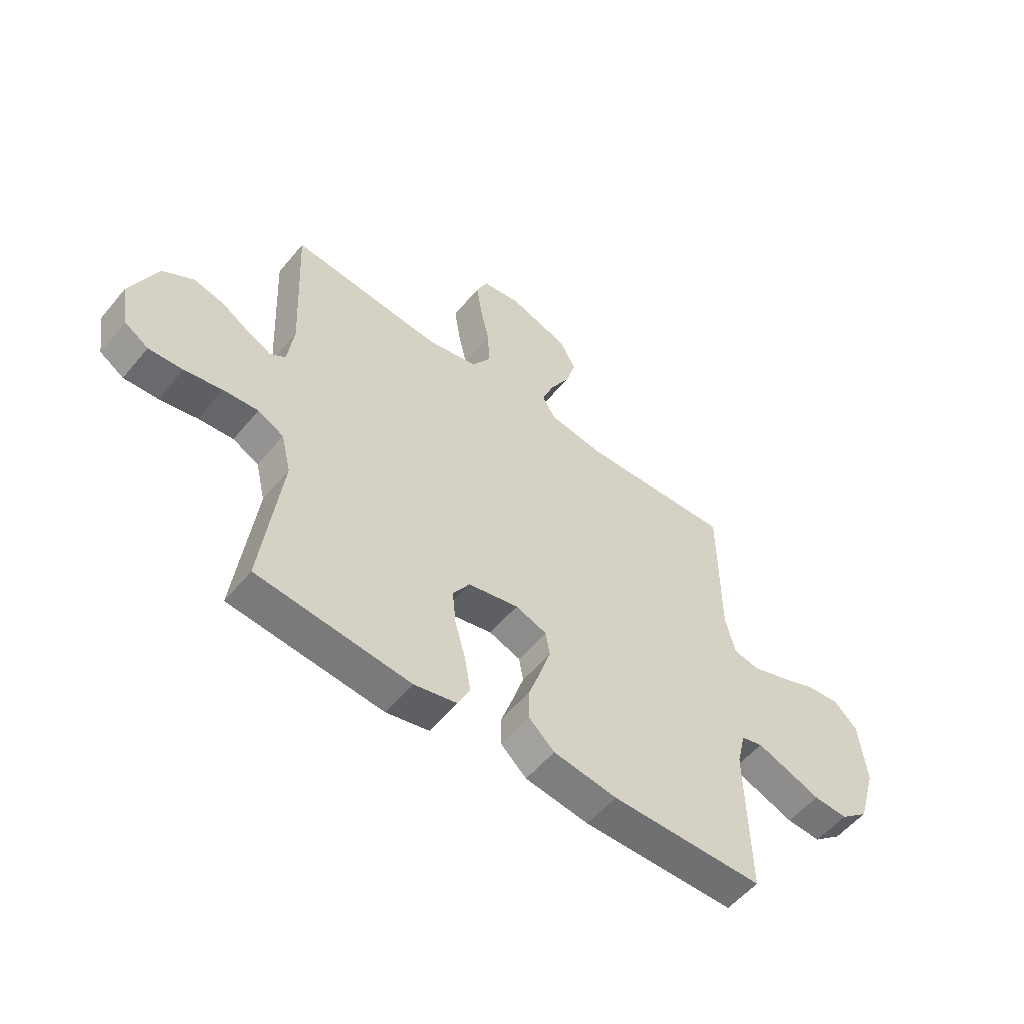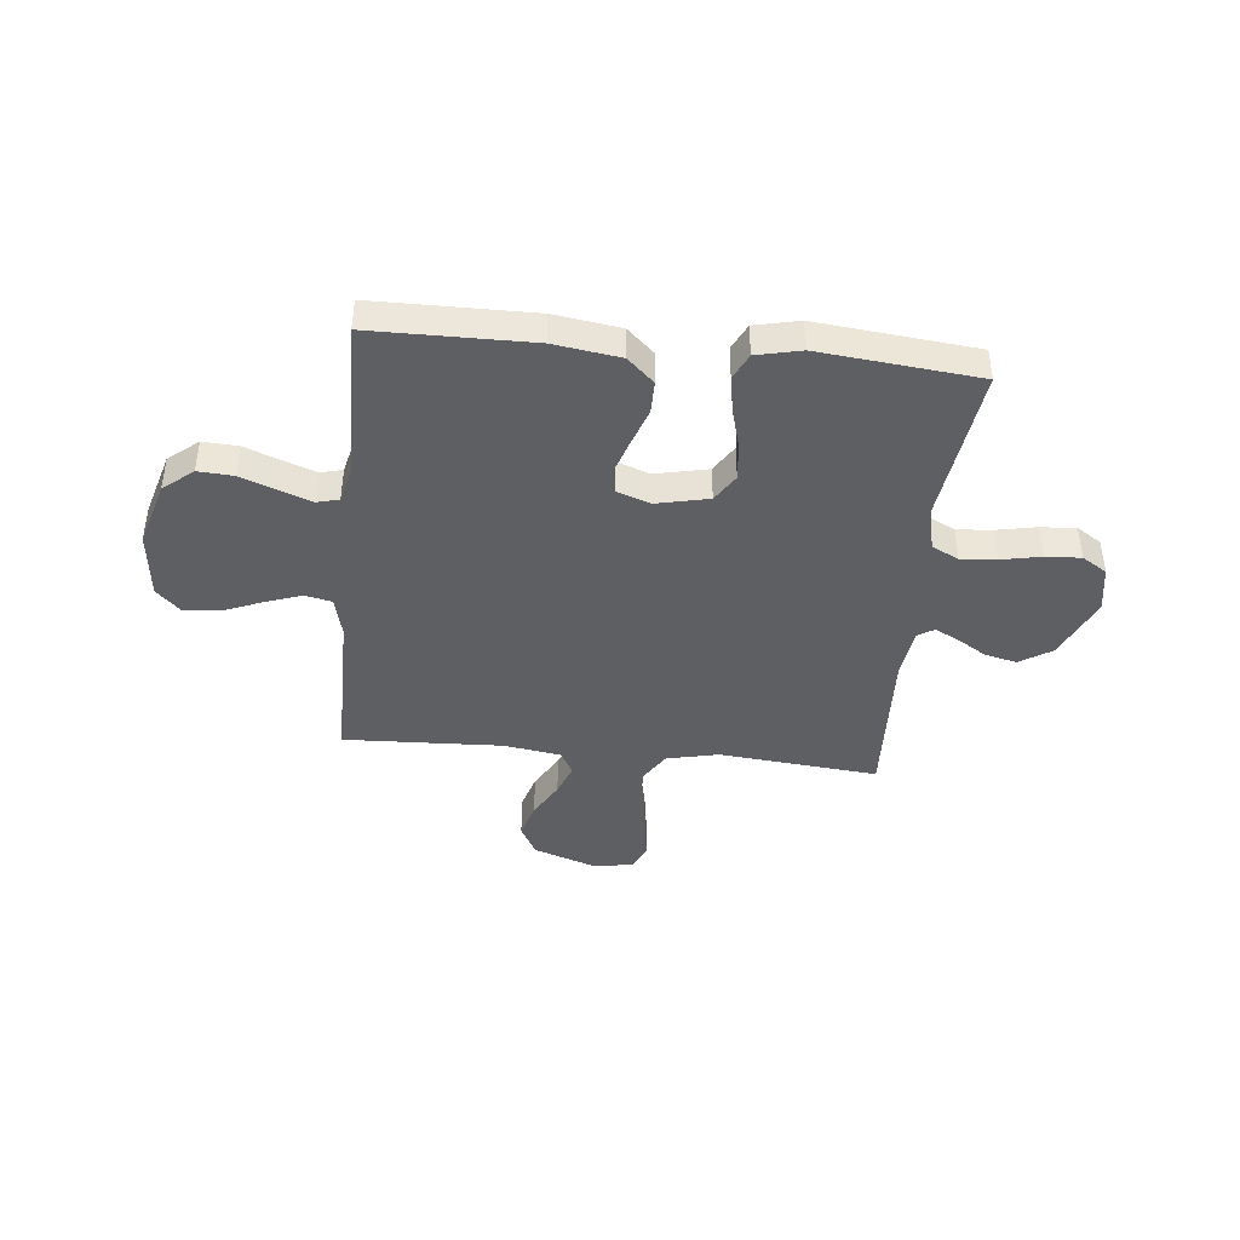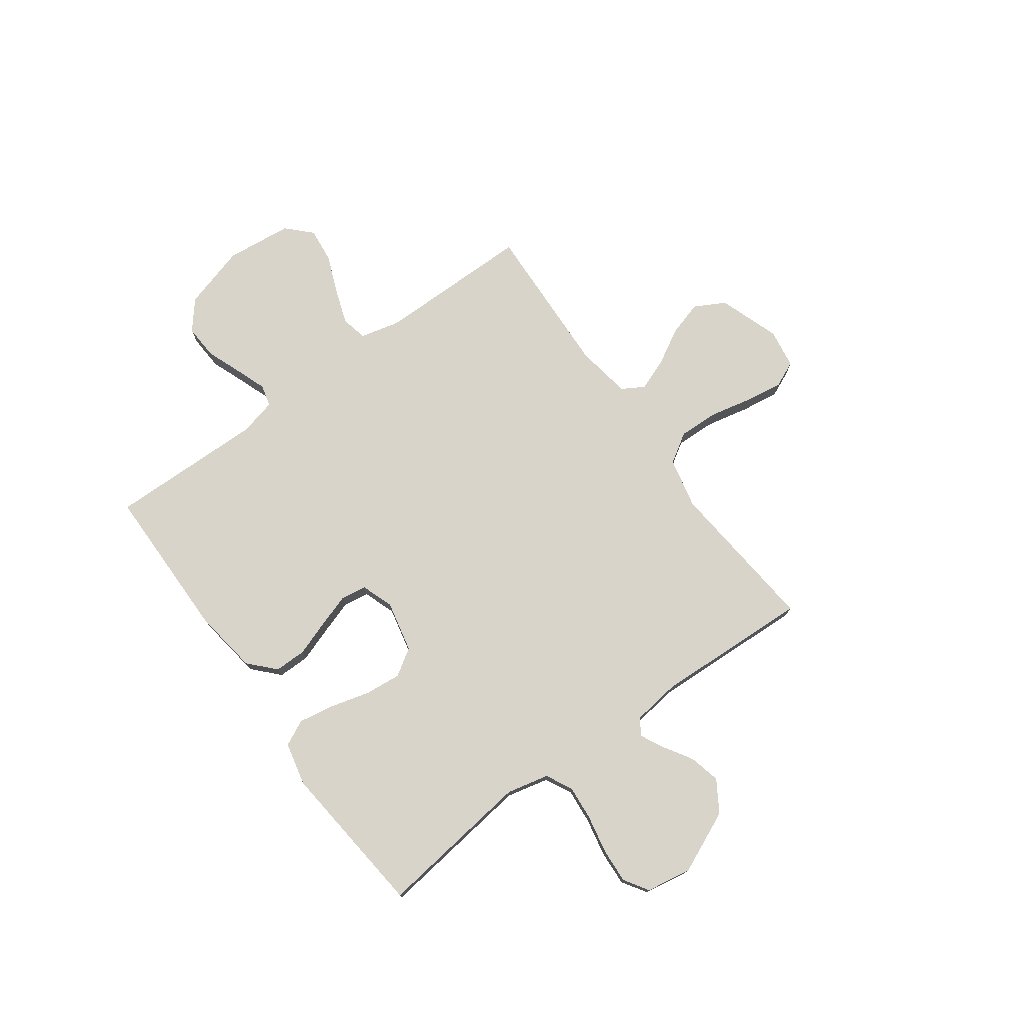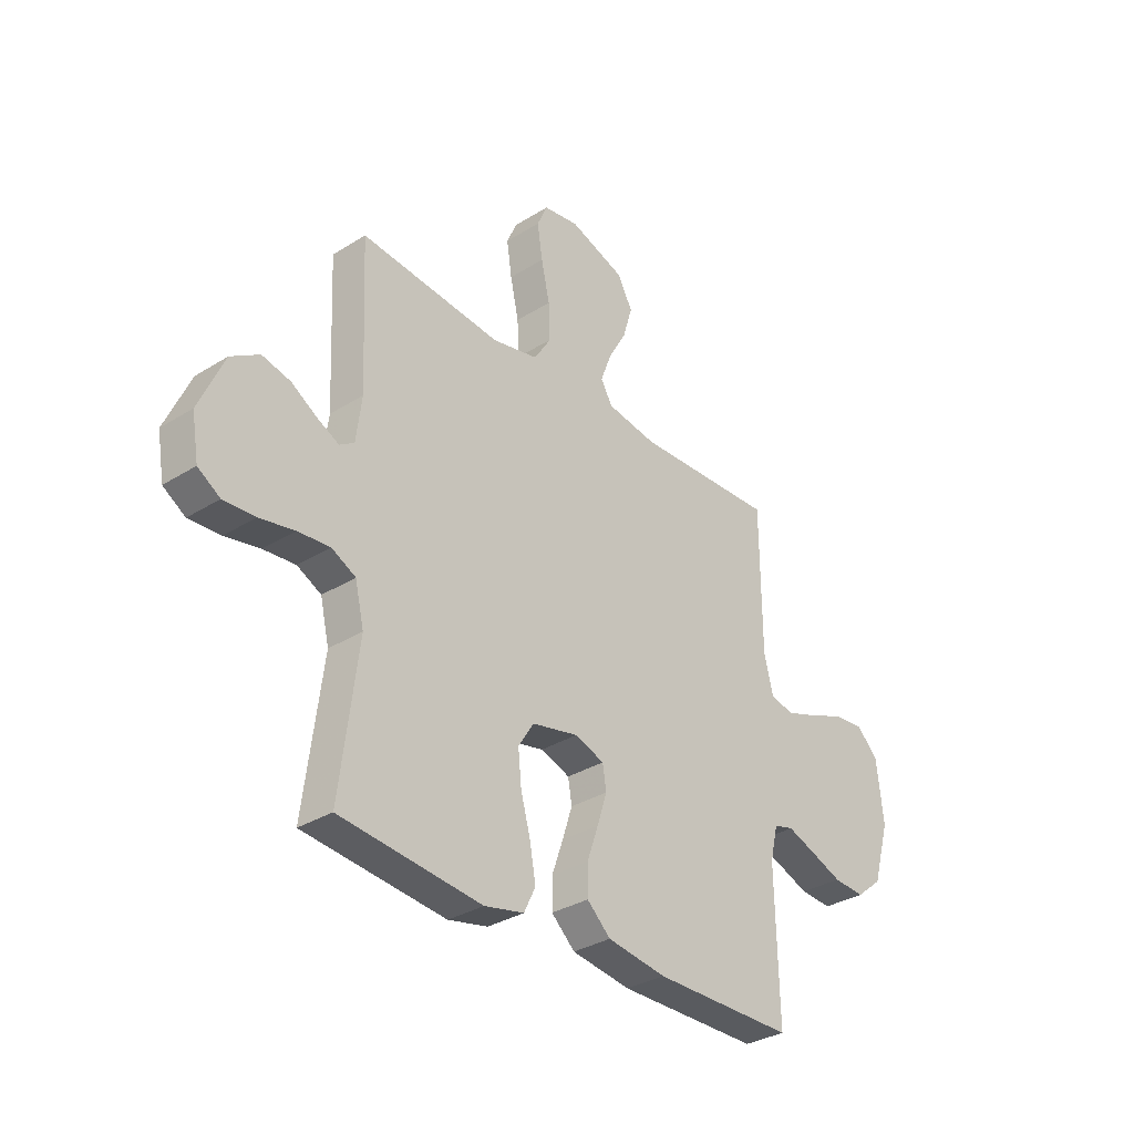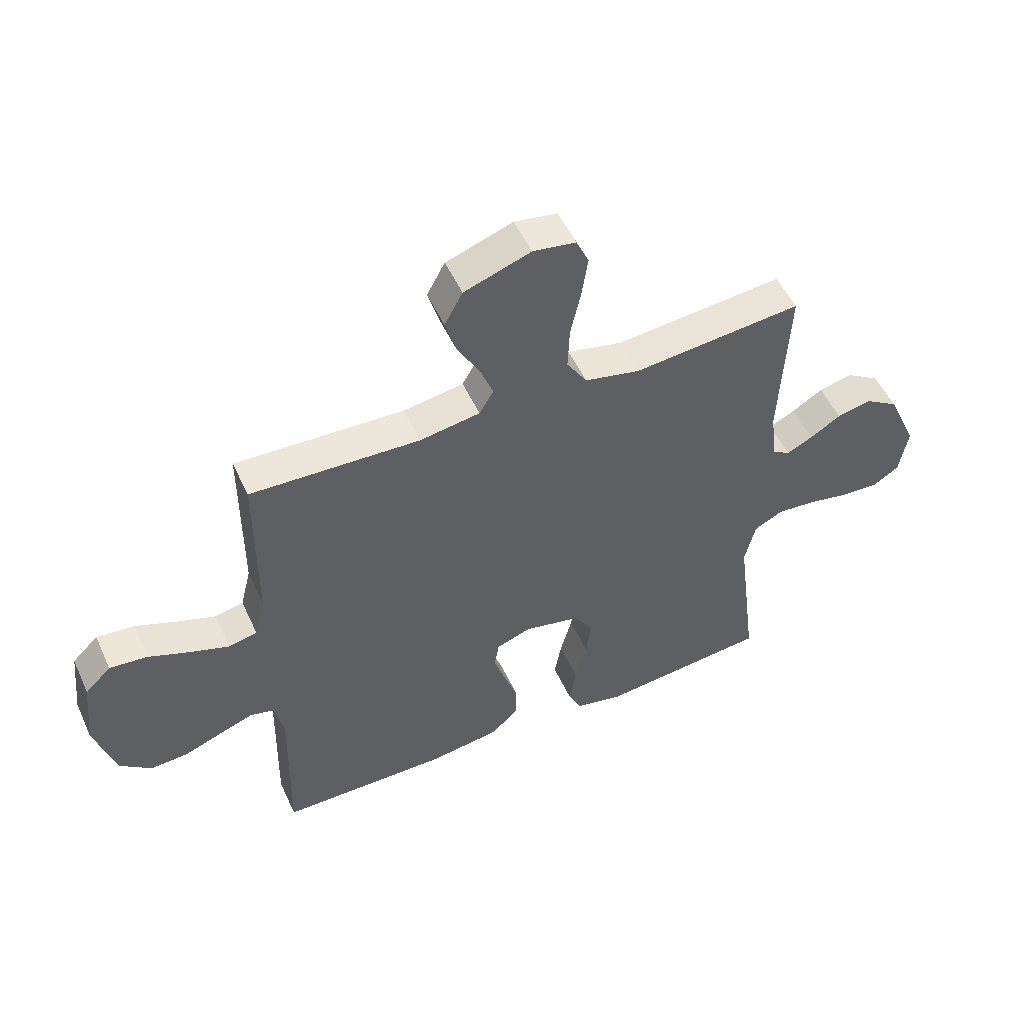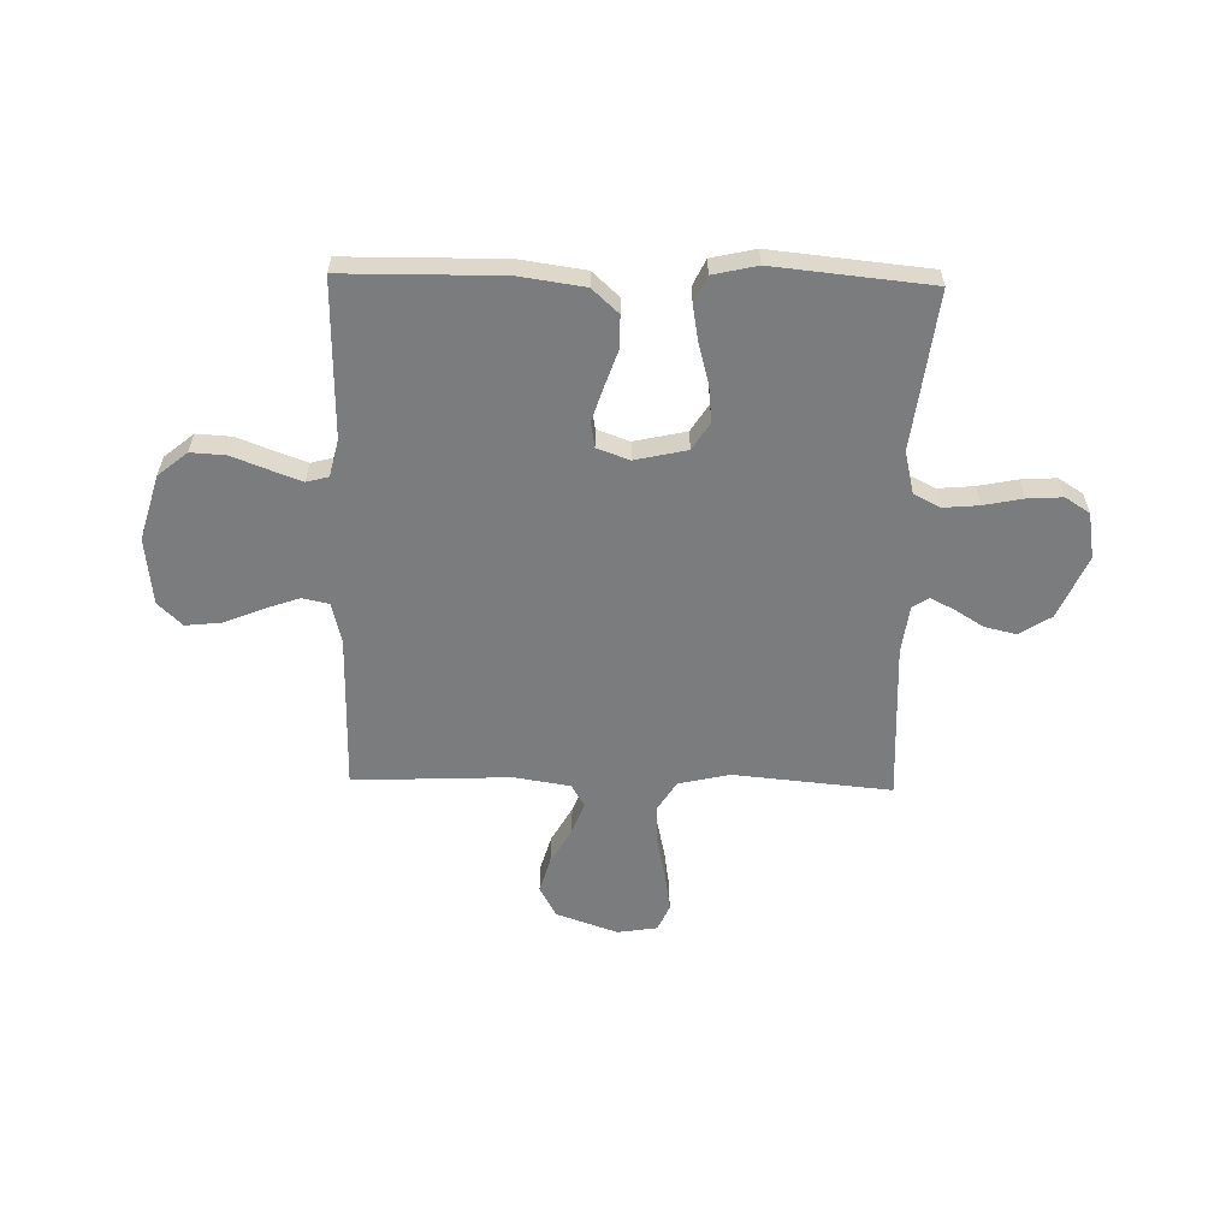
<metadata>
{"format":"obj","ext":"obj","renderer":"f3d","projection":"perspective","resolution":1024,"background":"white","views":[{"elev":-55.1,"azim":-38.9,"up":"+Z"},{"elev":-42.0,"azim":174.1,"up":"+Y"},{"elev":75.7,"azim":-126.1,"up":"+Y"},{"elev":-32.8,"azim":-49.2,"up":"+Z"},{"elev":52.2,"azim":155.7,"up":"+Z"},{"elev":-58.7,"azim":178.7,"up":"+Y"}]}
</metadata>
<code>
v -0.5 0.07 0.5
v -0.2 0.07 0.472
v -0.102 0.07 0.494
v -0.066 0.07 0.551
v -0.069 0.07 0.628
v -0.087 0.07 0.71
v -0.098 0.07 0.783
v -0.076 0.07 0.833
v 0 0.07 0.845
v 0.118 0.07 0.804
v 0.15 0.07 0.745
v 0.13 0.07 0.677
v 0.091 0.07 0.608
v 0.068 0.07 0.547
v 0.093 0.07 0.504
v 0.2 0.07 0.487
v 0.5 0.07 0.5
v 0.501 0.07 0.2
v 0.52 0.07 0.123
v 0.571 0.07 0.112
v 0.639 0.07 0.136
v 0.713 0.07 0.166
v 0.78 0.07 0.173
v 0.826 0.07 0.128
v 0.84 0.07 0
v 0.804 0.07 -0.124
v 0.748 0.07 -0.17
v 0.681 0.07 -0.166
v 0.613 0.07 -0.14
v 0.553 0.07 -0.118
v 0.511 0.07 -0.129
v 0.494 0.07 -0.2
v 0.5 0.07 -0.5
v 0.2 0.07 -0.503
v 0.075 0.07 -0.485
v 0.025 0.07 -0.439
v 0.025 0.07 -0.377
v 0.049 0.07 -0.308
v 0.07 0.07 -0.243
v 0.062 0.07 -0.194
v 0 0.07 -0.172
v -0.099 0.07 -0.194
v -0.132 0.07 -0.246
v -0.125 0.07 -0.316
v -0.104 0.07 -0.392
v -0.092 0.07 -0.461
v -0.116 0.07 -0.511
v -0.2 0.07 -0.53
v -0.5 0.07 -0.5
v -0.462 0.07 -0.2
v -0.481 0.07 -0.119
v -0.532 0.07 -0.093
v -0.6 0.07 -0.099
v -0.674 0.07 -0.114
v -0.741 0.07 -0.118
v -0.788 0.07 -0.088
v -0.803 0.07 0
v -0.75 0.07 0.12
v -0.69 0.07 0.158
v -0.63 0.07 0.144
v -0.575 0.07 0.11
v -0.529 0.07 0.087
v -0.498 0.07 0.107
v -0.486 0.07 0.2
v -0.5 0 0.5
v -0.2 0 0.472
v -0.102 0 0.494
v -0.066 0 0.551
v -0.069 0 0.628
v -0.087 0 0.71
v -0.098 0 0.783
v -0.076 0 0.833
v 0 0 0.845
v 0.118 0 0.804
v 0.15 0 0.745
v 0.13 0 0.677
v 0.091 0 0.608
v 0.068 0 0.547
v 0.093 0 0.504
v 0.2 0 0.487
v 0.5 0 0.5
v 0.501 0 0.2
v 0.52 0 0.123
v 0.571 0 0.112
v 0.639 0 0.136
v 0.713 0 0.166
v 0.78 0 0.173
v 0.826 0 0.128
v 0.84 0 0
v 0.804 0 -0.124
v 0.748 0 -0.17
v 0.681 0 -0.166
v 0.613 0 -0.14
v 0.553 0 -0.118
v 0.511 0 -0.129
v 0.494 0 -0.2
v 0.5 0 -0.5
v 0.2 0 -0.503
v 0.075 0 -0.485
v 0.025 0 -0.439
v 0.025 0 -0.377
v 0.049 0 -0.308
v 0.07 0 -0.243
v 0.062 0 -0.194
v 0 0 -0.172
v -0.099 0 -0.194
v -0.132 0 -0.246
v -0.125 0 -0.316
v -0.104 0 -0.392
v -0.092 0 -0.461
v -0.116 0 -0.511
v -0.2 0 -0.53
v -0.5 0 -0.5
v -0.462 0 -0.2
v -0.481 0 -0.119
v -0.532 0 -0.093
v -0.6 0 -0.099
v -0.674 0 -0.114
v -0.741 0 -0.118
v -0.788 0 -0.088
v -0.803 0 0
v -0.75 0 0.12
v -0.69 0 0.158
v -0.63 0 0.144
v -0.575 0 0.11
v -0.529 0 0.087
v -0.498 0 0.107
v -0.486 0 0.2
f 59 60 61
f 58 59 61
f 57 58 61
f 56 57 61
f 55 56 61
f 54 55 61
f 53 54 61
f 52 53 61 62
f 51 52 62 63
f 48 49 50
f 47 48 50
f 46 47 50
f 45 46 50
f 44 45 50
f 51 63 64
f 50 51 64
f 44 50 64
f 43 44 64
f 36 37 38
f 35 36 38
f 34 35 38
f 33 34 38
f 32 33 38
f 31 32 38 39
f 30 31 39 40
f 27 28 29
f 26 27 29
f 25 26 29
f 24 25 29
f 23 24 29
f 22 23 29
f 21 22 29
f 20 21 29 30
f 30 40 41
f 20 30 41
f 19 20 41
f 16 17 18
f 19 41 42
f 18 19 42
f 16 18 42
f 15 16 42
f 11 12 13
f 10 11 13
f 9 10 13
f 8 9 13
f 7 8 13
f 6 7 13
f 5 6 13
f 4 5 13 14
f 64 1 2
f 43 64 2
f 42 43 2
f 14 15 42
f 4 14 42
f 3 4 42
f 2 3 42
f 125 124 123
f 125 123 122
f 125 122 121
f 125 121 120
f 125 120 119
f 125 119 118
f 125 118 117
f 126 125 117 116
f 127 126 116 115
f 114 113 112
f 114 112 111
f 114 111 110
f 114 110 109
f 114 109 108
f 128 127 115
f 128 115 114
f 128 114 108
f 128 108 107
f 102 101 100
f 102 100 99
f 102 99 98
f 102 98 97
f 102 97 96
f 103 102 96 95
f 104 103 95 94
f 93 92 91
f 93 91 90
f 93 90 89
f 93 89 88
f 93 88 87
f 93 87 86
f 93 86 85
f 94 93 85 84
f 105 104 94
f 105 94 84
f 105 84 83
f 82 81 80
f 106 105 83
f 106 83 82
f 106 82 80
f 106 80 79
f 77 76 75
f 77 75 74
f 77 74 73
f 77 73 72
f 77 72 71
f 77 71 70
f 77 70 69
f 78 77 69 68
f 66 65 128
f 66 128 107
f 66 107 106
f 106 79 78
f 106 78 68
f 106 68 67
f 106 67 66
f 1 65 66 2
f 2 66 67 3
f 3 67 68 4
f 4 68 69 5
f 5 69 70 6
f 6 70 71 7
f 7 71 72 8
f 8 72 73 9
f 9 73 74 10
f 10 74 75 11
f 11 75 76 12
f 12 76 77 13
f 13 77 78 14
f 14 78 79 15
f 15 79 80 16
f 16 80 81 17
f 17 81 82 18
f 18 82 83 19
f 19 83 84 20
f 20 84 85 21
f 21 85 86 22
f 22 86 87 23
f 23 87 88 24
f 24 88 89 25
f 25 89 90 26
f 26 90 91 27
f 27 91 92 28
f 28 92 93 29
f 29 93 94 30
f 30 94 95 31
f 31 95 96 32
f 32 96 97 33
f 33 97 98 34
f 34 98 99 35
f 35 99 100 36
f 36 100 101 37
f 37 101 102 38
f 38 102 103 39
f 39 103 104 40
f 40 104 105 41
f 41 105 106 42
f 42 106 107 43
f 43 107 108 44
f 44 108 109 45
f 45 109 110 46
f 46 110 111 47
f 47 111 112 48
f 48 112 113 49
f 49 113 114 50
f 50 114 115 51
f 51 115 116 52
f 52 116 117 53
f 53 117 118 54
f 54 118 119 55
f 55 119 120 56
f 56 120 121 57
f 57 121 122 58
f 58 122 123 59
f 59 123 124 60
f 60 124 125 61
f 61 125 126 62
f 62 126 127 63
f 63 127 128 64
f 64 128 65 1

</code>
